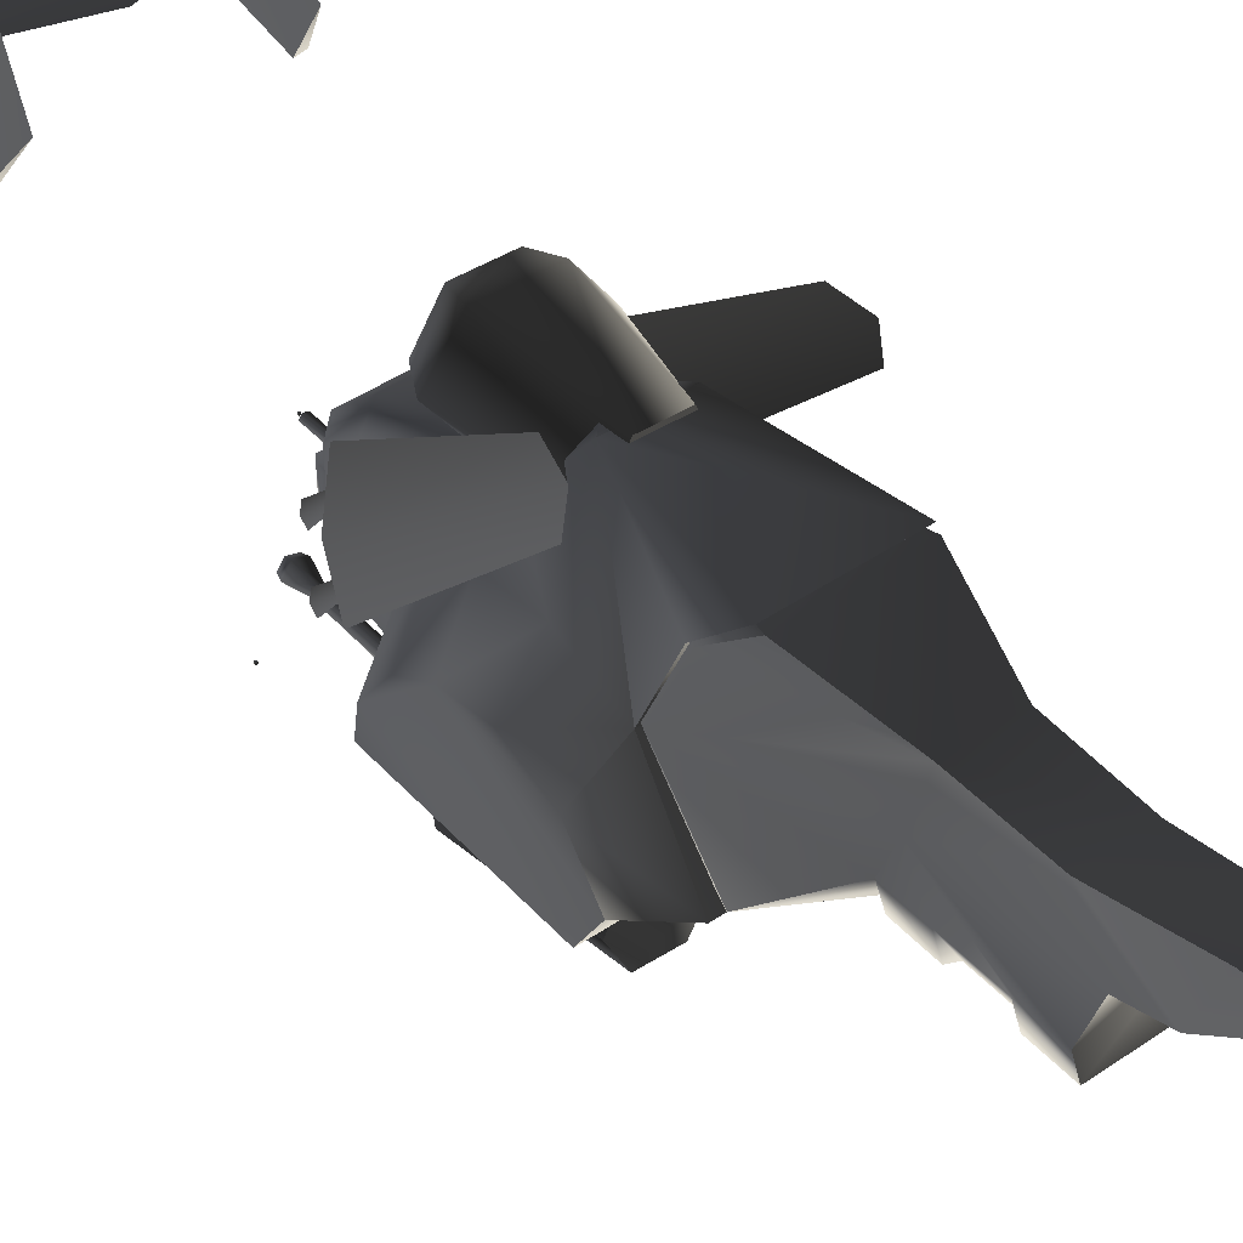
<metadata>
{"format":"obj","ext":"obj","renderer":"f3d","projection":"perspective","resolution":1024,"background":"white","views":[{"elev":43.8,"azim":-38.7,"up":"+Y"}]}
</metadata>
<code>
v  -0.6882 0.8586 1.384
v  -0.6503 -0.5471 0.04811
v  -0.517 -0.234 -0.08326
v  -0.655 1.096 1.383
v  -0.6057 1.141 1.166
v  -0.4851 0.08221 -0.2166
v  -0.6301 -0.2091 -0.09353
v  -0.5563 -0.3617 -0.2897
v  -0.5188 -0.3254 -0.3319
v  -0.5407 -0.04362 -0.04877
v  -0.5243 0.02885 -0.05358
v  -0.5582 -0.3167 -0.3355
v  -0.5226 -0.2826 -0.3699
v  -0.6421 -0.6349 -0.1337
v  -0.6046 -0.5985 -0.1759
v  -0.6264 -0.3168 0.1073
v  -0.61 -0.2443 0.1024
v  -0.644 -0.5899 -0.1794
v  -0.6083 -0.5558 -0.2139
v  -0.6866 0.8559 1.385
v  -0.6866 0.8559 1.385
v  -0.6866 0.8559 1.385
v  -0.6866 0.8559 1.385
v  -0.6866 0.8559 1.385
v  -0.6866 0.8559 1.385
v  -0.6866 0.8559 1.385
v  -0.6866 0.8559 1.385
v  0.1946 -1.831 0.03681
v  -0.1325 -1.831 0.02565
v  -0.2961 -1.564 0.02007
v  -0.1326 -1.298 0.02565
v  0.1945 -1.297 0.03681
v  0.3581 -1.564 0.04239
v  0.2461 -1.59 1.088
v  0.1153 -1.323 1.084
v  -0.1464 -1.323 1.075
v  -0.2772 -1.59 1.07
v  -0.1463 -1.856 1.075
v  0.1153 -1.856 1.084
v  -0.4169 -1.59 0.2338
v  -0.202 -1.9 0.2411
v  0.2277 -1.9 0.2558
v  0.4426 -1.59 0.2631
v  0.2277 -1.28 0.2558
v  -0.2021 -1.28 0.2411
v  0.003546 -1.588 1.073
v  -0.008728 -1.588 1.073
v  -0.008736 -1.588 1.086
v  0.003539 -1.588 1.086
v  0.003547 -1.6 1.073
v  -0.008727 -1.6 1.073
v  0.00354 -1.6 1.086
v  -0.008734 -1.6 1.086
v  0.3578 0.5195 0.04239
v  0.1943 0.2529 0.03681
v  -0.1327 0.2528 0.02565
v  -0.2963 0.5194 0.02007
v  -0.1328 0.786 0.02565
v  0.1943 0.7861 0.03681
v  -0.2023 0.8549 0.2411
v  -0.4172 0.5449 0.2338
v  -0.2774 0.5449 1.07
v  -0.1466 0.8115 1.075
v  0.2274 0.8549 0.2558
v  0.115 0.8115 1.084
v  0.4423 0.545 0.2631
v  0.2459 0.5449 1.088
v  0.2275 0.2349 0.2558
v  0.1151 0.2783 1.084
v  -0.2023 0.2349 0.2411
v  -0.1466 0.2783 1.075
v  0.001396 0.5318 1.068
v  -0.01088 0.5318 1.068
v  -0.01089 0.5318 1.081
v  0.001388 0.5318 1.081
v  0.001397 0.5195 1.068
v  -0.01088 0.5195 1.068
v  0.00139 0.5195 1.081
v  -0.01088 0.5195 1.081
v  0.6865 0.8644 1.382
v  0.6562 -0.5425 0.04722
v  0.6308 -0.2048 -0.0943
v  0.4812 0.08452 -0.2166
v  0.5991 1.146 1.165
v  0.6502 1.101 1.381
v  0.5181 -0.2312 -0.08343
v  0.5394 -0.04056 -0.04906
v  0.5198 -0.3226 -0.3321
v  0.558 -0.3584 -0.2901
v  0.522 0.0317 -0.05378
v  0.559 -0.3134 -0.3358
v  0.5227 -0.2797 -0.3701
v  0.6296 -0.3126 0.1065
v  0.61 -0.5946 -0.1765
v  0.6482 -0.6304 -0.1346
v  0.6122 -0.2403 0.1018
v  0.6492 -0.5854 -0.1803
v  0.613 -0.5517 -0.2146
v  0.6863 0.8647 1.377
v  0.6863 0.8647 1.377
v  0.6863 0.8647 1.377
v  0.6863 0.8647 1.377
v  0.6863 0.8647 1.377
v  0.6863 0.8647 1.377
v  0.6863 0.8647 1.377
v  0.6863 0.8647 1.377
v  0.7758 0.1429 -2.095
v  0.7287 0.1884 -2.611
v  0.5559 1.011 -2.766
v  0.5149 1.207 -2.341
v  0.6448 0.5779 -1.794
v  0.7023 0.1275 -2.095
v  0.5132 1.206 -2.341
v  0.5132 1.206 -2.341
v  0.5132 1.206 -2.342
v  0.5131 1.206 -2.341
v  -0.5692 1.008 -2.765
v  -0.738 0.1849 -2.61
v  -0.7848 0.1391 -2.094
v  -0.656 0.5747 -1.793
v  -0.5292 1.205 -2.34
v  -0.7113 0.1241 -2.094
v  -0.5275 1.204 -2.34
v  -0.5275 1.204 -2.34
v  -0.5275 1.204 -2.34
v  -0.5275 1.204 -2.34
v  -0.005677 0.624 -2.565
v  -0.6399 0.6664 -2.456
v  -0.005824 0.685 -2.335
v  0.6283 0.6694 -2.456
v  0.6284 0.6263 -2.566
v  -0.005845 0.6941 -2.097
v  -0.6399 0.6576 -2.337
v  -0.6398 0.6232 -2.566
v  -0.005699 0.6331 -2.327
v  -0.6398 0.6144 -2.448
v  0.6285 0.6175 -2.448
v  0.6284 0.6606 -2.337
v  -0.3394 -0.9237 -0.08424
v  0.3414 -0.922 -0.08425
v  0.7531 -0.9176 0.2201
v  -0.7511 -0.9213 0.2201
v  0.7531 -0.921 1.504
v  -0.2823 -0.9206 -0.5444
v  0.2843 -0.9192 -0.5444
v  -0.1615 -0.766 -0.8088
v  0.1626 -0.7653 -0.8088
v  -0.7511 -0.9247 1.504
v  0.1896 0.5029 0.6719
v  0.1139 0.7864 0.879
v  0.2201 0.7832 0.9826
v  -0.2265 0.7821 0.9826
v  -0.1202 0.7858 0.879
v  -0.1946 0.5019 0.6719
v  0.7524 -0.6243 1.682
v  -0.7518 -0.6279 1.682
v  -0.5566 -0.5107 1.994
v  0.5566 -0.5079 1.994
v  0.3784 0.7836 1.997
v  -0.3847 0.7818 1.997
v  -0.1947 0.2315 0.06161
v  0.1911 0.2324 0.06161
v  -0.1682 0.02713 -0.3756
v  0.1655 0.02794 -0.3756
v  0.1731 -0.2423 -0.6638
v  -0.1745 -0.2431 -0.6638
v  0.1738 -0.5055 -0.6673
v  -0.1739 -0.5063 -0.6673
v  0.1621 -0.5663 -0.8088
v  -0.162 -0.5671 -0.8088
v  0.2827 -0.2907 -0.5707
v  0.2935 -0.07258 -0.3135
v  0.2833 -0.5069 -0.5646
v  0.2835 -0.6009 -0.3687
v  0.3598 -0.5526 -0.004053
v  0.3162 0.1203 0.1142
v  0.4063 -0.1889 0.2562
v  0.3196 0.3639 0.6693
v  0.4583 0.0513 0.5997
v  0.7514 -0.22 0.744
v  0.7518 -0.3802 0.4788
v  0.4686 0.1157 1.026
v  0.7513 -0.1666 1.079
v  0.5104 0.03603 1.543
v  0.7516 -0.3054 1.442
v  0.4627 0.5617 1.749
v  0.7525 -0.6914 0.2551
v  0.3142 -0.6843 -0.5417
v  -0.3239 0.3623 0.6693
v  -0.4717 0.1134 1.026
v  -0.4679 0.5594 1.749
v  -0.5131 0.03353 1.543
v  -0.3194 0.1187 0.1143
v  -0.2957 -0.07401 -0.3135
v  -0.3597 -0.5544 -0.004043
v  -0.4079 -0.1909 0.2562
v  -0.2839 -0.2921 -0.5707
v  -0.2831 -0.6023 -0.3687
v  -0.7517 -0.695 0.2551
v  -0.2833 -0.5083 -0.5646
v  -0.3134 -0.6858 -0.5417
v  -0.7525 -0.3838 0.4788
v  -0.4611 0.04906 0.5997
v  -0.7528 -0.2237 0.744
v  -0.7526 -0.3091 1.442
v  -0.753 -0.1703 1.079
v  0.3969 -0.4409 1.692
v  0.5013 -0.4647 2.025
v  -0.5013 -0.4671 2.025
v  -0.4021 -0.4429 1.692
v  0.4957 0.06342 1.583
v  0.2069 0.1426 2.542
v  0.3188 0.01456 2.542
v  0.401 0.06628 1.305
v  0.2609 -0.2014 3.194
v  0.3188 0.01456 3.194
v  0.3188 0.01456 3.472
v  0.2609 -0.2014 3.472
v  0.1784 0.1755 3.472
v  0.2209 -0.1691 3.146
v  0.2209 -0.1691 2.868
v  0.3188 0.01456 2.82
v  -0.2622 -0.2027 3.194
v  -0.2224 -0.1702 3.146
v  0.2609 -0.2014 2.82
v  0.2609 -0.2014 2.542
v  -0.2622 -0.2027 2.82
v  0.2209 -0.1691 2.494
v  -0.2622 -0.2027 3.472
v  -0.2224 -0.1702 2.868
v  -0.3212 0.01302 2.82
v  -0.3212 0.01302 3.194
v  -0.3212 0.01302 2.542
v  -0.3212 0.01302 3.472
v  -0.2132 0.1378 2.542
v  -0.5045 0.06102 1.583
v  -0.2224 -0.1702 2.494
v  -0.2622 -0.2027 2.542
v  -0.1815 0.1746 3.472
v  -0.4087 0.06434 1.305
v  0.1998 0.5777 2.67
v  0.4434 0.5552 1.776
v  0.1734 0.2755 3.785
v  0.3679 0.7566 2.033
v  0.1886 0.5639 3.279
v  0.3585 0.555 1.498
v  0.1619 0.7149 3.955
v  0.1328 0.7148 4.374
v  0.2973 0.7293 1.696
v  -0.307 0.7278 1.696
v  -0.3786 0.7548 2.033
v  -0.184 0.2746 3.785
v  -0.1456 0.7142 4.374
v  -0.1747 0.7141 3.955
v  -0.1994 0.563 3.279
v  -0.2085 0.5767 2.67
v  -0.4539 0.553 1.776
v  -0.368 0.5532 1.498
v  0.002887 -0.8194 -0.7154
v  0.002906 -0.8194 -0.7155
v  0.002886 -0.8194 -0.7154
v  0.002867 -0.8194 -0.7155
v  -0.3669 -0.9001 -0.6362
v  -0.4366 -0.9261 -0.6365
v  -0.4829 -0.8679 -0.637
v  -0.3702 -0.8258 -0.6365
v  -0.4418 -0.8059 -0.637
v  -0.4412 -0.939 -0.5837
v  -0.4976 -0.8679 -0.5843
v  -0.4627 -0.865 -0.4545
v  -0.4333 -0.9019 -0.4542
v  -0.3562 -0.9072 -0.5833
v  -0.3891 -0.8853 -0.454
v  -0.3601 -0.8165 -0.5837
v  -0.3912 -0.8382 -0.4542
v  -0.4476 -0.7923 -0.5843
v  -0.4366 -0.8256 -0.4545
v  -0.4463 -0.8191 0.1046
v  -0.4723 -0.8585 0.1046
v  -0.443 -0.8954 0.1049
v  -0.4008 -0.8317 0.1049
v  -0.3988 -0.8788 0.1051
v  -0.4275 -0.8687 -0.6425
v  -0.4275 -0.8564 -0.6425
v  -0.4275 -0.8564 -0.6548
v  -0.4275 -0.8687 -0.6548
v  -0.4152 -0.8686 -0.6425
v  -0.4152 -0.8564 -0.6425
v  -0.4152 -0.8686 -0.6548
v  -0.4152 -0.8564 -0.6548
v  0.4415 -0.8009 -0.636
v  0.4832 -0.8625 -0.636
v  0.4374 -0.9211 -0.6356
v  0.37 -0.8214 -0.6356
v  0.3675 -0.8958 -0.6353
v  0.442 -0.934 -0.5827
v  0.4978 -0.8624 -0.5832
v  0.4625 -0.8597 -0.4535
v  0.4335 -0.8969 -0.4532
v  0.3567 -0.903 -0.5824
v  0.3892 -0.8808 -0.4531
v  0.3598 -0.8123 -0.5828
v  0.3908 -0.8337 -0.4533
v  0.447 -0.7872 -0.5833
v  0.4361 -0.8207 -0.4535
v  0.4445 -0.8141 0.1056
v  0.4709 -0.8532 0.1056
v  0.4419 -0.8903 0.1059
v  0.3992 -0.8271 0.1059
v  0.3976 -0.8743 0.106
v  0.4205 -0.8634 -0.6404
v  0.4205 -0.8511 -0.6404
v  0.4205 -0.8511 -0.6526
v  0.4205 -0.8634 -0.6526
v  0.4328 -0.8633 -0.6404
v  0.4327 -0.8511 -0.6404
v  0.4328 -0.8633 -0.6526
v  0.4327 -0.8511 -0.6526
v  -0.01329 0.6799 0.9953
v  -0.01798 0.6953 0.5592
v  -0.04957 0.6514 0.5592
v  -0.03375 0.6515 0.9953
v  -0.03332 0.6515 0.517
v  -0.01285 0.6799 0.517
v  0.02009 0.6692 0.9954
v  0.03357 0.6788 0.5593
v  -0.03317 0.6515 0.3518
v  -0.0127 0.6799 0.3518
v  0.02053 0.6692 0.517
v  0.02068 0.6692 0.3518
v  -0.01243 0.6232 0.3518
v  -0.01258 0.6232 0.517
v  0.02085 0.6342 0.3518
v  -0.01756 0.6077 0.5592
v  0.0207 0.6342 0.517
v  -0.01302 0.6232 0.9953
v  0.03383 0.6247 0.5593
v  0.02026 0.6342 0.9954
v  -0.01133 0.6488 0.3519
v  -0.01136 0.6611 0.3519
v  -0.01136 0.6611 0.3397
v  -0.01133 0.6488 0.3397
v  0.0009437 0.6488 0.3519
v  0.0009143 0.6611 0.3519
v  0.0009437 0.6488 0.3397
v  0.0009143 0.6611 0.3397
v  -0.005505 -0.6578 -0.4753
v  -0.01019 -0.6424 -0.9114
v  -0.04179 -0.6863 -0.9115
v  -0.02597 -0.6862 -0.4753
v  -0.02553 -0.6862 -0.9537
v  -0.005068 -0.6578 -0.9537
v  0.02788 -0.6685 -0.4753
v  0.04135 -0.6589 -0.9114
v  -0.02538 -0.6862 -1.119
v  -0.004917 -0.6578 -1.119
v  0.02832 -0.6685 -0.9536
v  0.02847 -0.6685 -1.119
v  -0.004644 -0.7145 -1.119
v  -0.004795 -0.7145 -0.9537
v  0.02864 -0.7035 -1.119
v  -0.009771 -0.7299 -0.9114
v  0.02849 -0.7035 -0.9536
v  -0.005232 -0.7145 -0.4753
v  0.04161 -0.713 -0.9114
v  0.02805 -0.7035 -0.4753
v  -0.005805 -0.6931 -1.142
v  -0.005835 -0.6809 -1.142
v  -0.005835 -0.6809 -1.155
v  -0.005805 -0.6931 -1.155
v  0.006469 -0.6931 -1.142
v  0.00644 -0.6808 -1.142
v  0.006469 -0.6931 -1.155
v  0.00644 -0.6808 -1.155
v  -0.01228 0.7054 -2.62
v  -0.01228 0.7177 -2.62
v  -0.01228 0.7177 -2.633
v  -0.01228 0.7054 -2.633
v  -2.784e-06 0.7054 -2.62
v  -2.784e-06 0.7177 -2.62
v  -2.784e-06 0.7054 -2.633
v  -2.784e-06 0.7177 -2.633
v  -0.006137 0.0889 1.71
v  -0.006137 0.1012 1.71
v  -0.006137 0.1012 1.698
v  -0.006137 0.0889 1.698
v  0.006137 0.0889 1.71
v  0.006137 0.1012 1.71
v  0.006137 0.0889 1.698
v  0.006137 0.1012 1.698
v  1.067 -0.5017 0.03945
v  1.067 -0.4895 0.03945
v  1.067 -0.4895 0.02717
v  1.067 -0.5017 0.02717
v  1.079 -0.5017 0.03945
v  1.079 -0.4895 0.03945
v  1.079 -0.5017 0.02717
v  1.079 -0.4895 0.02717
v  -1.031 -0.5017 0.03945
v  -1.031 -0.4895 0.03945
v  -1.031 -0.4895 0.02718
v  -1.031 -0.5017 0.02718
v  -1.019 -0.5017 0.03945
v  -1.019 -0.4895 0.03945
v  -1.019 -0.5017 0.02718
v  -1.019 -0.4895 0.02718
v  0.01293 -1.062 1.082
v  0.01293 -1.049 1.082
v  0.01293 -1.049 1.07
v  0.01293 -1.062 1.07
v  0.0252 -1.062 1.082
v  0.0252 -1.049 1.082
v  0.0252 -1.062 1.07
v  0.0252 -1.049 1.07
g frm-lwingzz2
f 1 2 3
f 4 1 3
f 5 4 3
f 3 6 5
f 6 3 7
f 2 7 3
f 7 2 1
f 5 6 7
f 7 1 4
f 7 4 5
g frm-lwingzz4
f 8 9 10
f 11 10 9
f 10 11 12
f 13 12 11
f 9 13 11
f 12 8 10
g frm-lwingzz3
f 14 15 16
f 17 16 15
f 16 17 18
f 19 18 17
f 15 19 17
f 18 14 16
g frm-SSr1
f 20 21 22
f 21 20 23
f 24 20 22
f 20 24 23
f 25 24 22
f 24 25 23
f 26 25 22
f 25 26 23
f 27 26 22
f 26 27 23
f 21 27 22
f 27 21 23
g frm-lbooster
f 28 29 30
f 28 30 31
f 28 31 32
f 28 32 33
f 34 35 36
f 34 36 37
f 34 37 38
f 34 38 39
f 38 37 40
f 38 40 41
f 39 38 41
f 39 41 42
f 41 40 30
f 41 30 29
f 42 41 29
f 34 39 42
f 43 42 28
f 42 29 28
f 34 42 43
f 43 28 33
f 44 43 33
f 44 33 32
f 35 43 44
f 45 44 32
f 36 35 44
f 36 44 45
f 45 32 31
f 40 45 31
f 37 36 45
f 37 45 40
f 40 31 30
f 35 34 43
g frm-lthrust
f 46 47 48
f 49 46 48
f 50 51 47
f 46 50 47
f 52 53 51
f 50 52 51
f 49 48 53
f 52 49 53
f 50 46 49
f 52 50 49
f 47 51 53
f 48 47 53
g frm-rbooster
f 54 55 56
f 54 56 57
f 54 57 58
f 54 58 59
f 60 61 62
f 60 62 63
f 64 60 63
f 58 61 60
f 59 58 60
f 59 60 64
f 64 63 65
f 54 59 64
f 54 64 66
f 66 64 65
f 66 65 67
f 58 57 61
f 55 54 66
f 55 66 68
f 68 66 67
f 56 55 68
f 68 67 69
f 70 68 69
f 70 69 71
f 57 56 70
f 57 70 61
f 61 70 71
f 56 68 70
f 61 71 62
g frm-rbooster
f 65 63 62
f 65 62 71
f 65 71 69
f 65 69 67
g frm-rthrust
f 72 73 74
f 75 72 74
f 76 77 73
f 72 76 73
f 78 79 77
f 76 78 77
f 75 74 79
f 78 75 79
f 76 72 75
f 78 76 75
f 73 77 79
f 74 73 79
g frm-rwingzz2
f 80 81 82
f 82 83 84
f 85 80 82
f 84 85 82
f 82 86 83
f 86 82 81
f 86 81 80
f 86 80 85
f 86 85 84
f 84 83 86
g frm-rwingzz4
f 87 88 89
f 88 87 90
f 91 90 87
f 90 91 92
f 90 92 88
f 87 89 91
g frm-rwingzz3
f 93 94 95
f 94 93 96
f 97 96 93
f 96 97 98
f 96 98 94
f 93 95 97
g frm-SSr
f 99 100 101
f 102 101 100
f 99 101 103
f 102 103 101
f 99 103 104
f 102 104 103
f 99 104 105
f 102 105 104
f 99 105 106
f 102 106 105
f 99 106 100
f 102 100 106
g frm-lfinzzz
f 107 108 109
f 107 109 110
f 110 111 107
f 111 112 107
f 109 108 112
f 110 109 112
f 111 110 112
f 108 107 112
g frm-SSal
f 113 114 115
f 114 116 115
f 116 113 115
f 116 114 113
g frm-rfinzzz
f 117 118 119
f 119 120 121
f 121 117 119
f 119 122 120
f 122 118 117
f 122 117 121
f 122 121 120
f 122 119 118
g frm-SSar
f 123 124 125
f 123 126 124
f 123 125 126
f 125 124 126
g frm-finzzz1
f 127 128 129
f 129 130 131
f 129 131 127
f 132 130 129
f 129 133 132
f 129 128 133
f 127 134 128
f 135 134 127
f 135 136 134
f 127 131 137
f 127 137 135
f 132 136 135
f 135 137 138
f 135 138 132
f 132 133 136
f 132 138 130
g frm-ffuselg
f 139 140 141
f 141 142 139
f 143 142 141
f 140 139 144
f 140 144 145
f 145 144 146
f 145 146 147
f 143 148 142
f 149 150 151
f 152 151 150
f 152 150 153
f 154 153 150
f 154 150 149
f 152 153 154
f 148 143 155
f 148 155 156
f 155 157 156
f 155 158 157
f 159 151 152
f 159 152 160
f 161 154 149
f 161 149 162
f 162 163 161
f 162 164 163
f 165 166 163
f 165 163 164
f 167 168 166
f 167 166 165
f 169 170 168
f 169 168 167
f 147 146 170
f 147 170 169
f 171 167 165
f 172 171 165
f 172 165 164
f 173 167 171
f 174 173 171
f 175 174 171
f 175 171 172
f 176 172 164
f 172 176 177
f 172 177 175
f 176 164 162
f 176 178 179
f 176 179 177
f 162 178 176
f 177 179 180
f 177 180 181
f 181 175 177
f 182 179 178
f 183 180 179
f 183 179 182
f 149 151 178
f 182 178 151
f 162 149 178
f 151 184 182
f 182 184 185
f 182 185 183
f 155 180 183
f 155 183 185
f 158 155 185
f 185 184 158
f 184 151 186
f 151 159 186
f 155 143 187
f 155 187 181
f 155 181 180
f 175 187 141
f 143 141 187
f 181 187 175
f 175 141 140
f 175 140 174
f 145 174 140
f 188 173 174
f 145 188 174
f 145 147 188
f 188 147 169
f 169 173 188
f 154 189 152
f 152 189 190
f 191 160 152
f 191 152 192
f 190 192 152
f 193 189 154
f 193 154 161
f 161 194 193
f 195 196 193
f 195 193 194
f 196 189 193
f 161 163 194
f 163 197 194
f 194 197 198
f 194 198 195
f 195 139 142
f 195 142 199
f 198 139 195
f 196 195 199
f 198 200 201
f 197 200 198
f 139 198 201
f 170 201 200
f 170 146 201
f 201 146 144
f 139 201 144
f 200 168 170
f 197 168 200
f 166 168 197
f 163 166 197
f 202 203 196
f 196 199 202
f 196 203 189
f 202 204 203
f 190 203 204
f 189 203 190
f 204 202 199
f 199 142 148
f 204 199 148
f 204 148 156
f 204 156 205
f 204 205 206
f 190 204 206
f 206 192 190
f 206 205 192
f 205 156 157
f 157 192 205
f 169 167 173
f 184 186 191
f 184 191 192
f 186 160 191
f 186 159 160
f 192 157 158
f 192 158 184
g frm-afuselg
f 207 208 209
f 210 207 209
f 211 212 213
f 211 213 208
f 214 211 208
f 207 214 208
f 215 216 217
f 215 217 218
f 212 219 217
f 212 217 216
f 215 220 216
f 216 220 221
f 216 221 222
f 220 223 224
f 221 225 222
f 222 225 226
f 222 226 213
f 221 227 225
f 213 226 228
f 212 222 213
f 212 216 222
f 223 215 218
f 223 218 229
f 220 215 223
f 221 230 227
f 230 231 227
f 232 231 230
f 233 227 231
f 232 230 224
f 232 224 223
f 232 223 229
f 232 229 234
f 235 233 231
f 233 235 236
f 233 237 238
f 233 238 227
f 236 209 233
f 235 231 232
f 235 232 234
f 235 234 239
f 238 226 225
f 238 225 227
f 237 228 226
f 237 226 238
f 230 221 220
f 230 220 224
f 209 237 233
f 210 209 236
f 240 210 236
f 208 213 228
f 241 212 211
f 241 211 242
f 243 219 212
f 243 212 241
f 244 241 242
f 243 241 245
f 242 211 214
f 246 242 214
f 245 247 243
f 247 248 243
f 244 242 246
f 249 244 246
f 250 251 244
f 249 250 244
f 252 239 219
f 252 219 243
f 243 248 253
f 243 253 252
f 252 253 254
f 252 254 255
f 255 239 252
f 255 256 235
f 255 235 239
f 236 235 256
f 251 257 256
f 236 256 257
f 258 257 251
f 250 258 251
f 240 236 257
f 258 240 257
f 244 251 256
f 244 256 241
f 245 241 256
f 245 256 255
f 247 245 255
f 247 255 254
f 254 248 247
f 254 253 248
f 219 239 234
f 219 234 229
f 219 229 218
f 219 218 217
f 208 228 237
f 208 237 209
g frm-SSf
f 259 260 261
f 260 262 261
f 262 259 261
f 262 260 259
g frm-l-gun
f 263 264 265
f 266 263 265
f 265 267 266
f 264 268 269
f 265 264 269
f 270 269 268
f 271 270 268
f 263 272 268
f 264 263 268
f 271 268 272
f 273 271 272
f 266 274 272
f 263 266 272
f 273 272 274
f 275 273 274
f 267 276 274
f 266 267 274
f 275 274 276
f 277 275 276
f 265 269 276
f 267 265 276
f 277 276 269
f 270 277 269
f 278 277 270
f 279 278 270
f 279 270 271
f 280 279 271
f 281 275 277
f 278 281 277
f 280 271 273
f 282 280 273
f 282 273 275
f 281 282 275
g frm-lwepemt
f 283 284 285
f 286 283 285
f 287 288 284
f 283 287 284
f 289 290 288
f 287 289 288
f 286 285 290
f 289 286 290
f 287 283 286
f 289 287 286
f 284 288 290
f 285 284 290
g frm-r-gun
f 291 292 293
f 294 291 293
f 293 295 294
f 296 293 292
f 297 296 292
f 297 298 299
f 296 297 299
f 300 295 293
f 296 300 293
f 296 299 301
f 300 296 301
f 302 294 295
f 300 302 295
f 300 301 303
f 302 300 303
f 304 291 294
f 302 304 294
f 302 303 305
f 304 302 305
f 297 292 291
f 304 297 291
f 304 305 298
f 297 304 298
f 305 306 307
f 298 305 307
f 298 307 308
f 299 298 308
f 303 309 306
f 305 303 306
f 299 308 310
f 301 299 310
f 301 310 309
f 303 301 309
g frm-rwepemt
f 311 312 313
f 314 311 313
f 315 316 312
f 311 315 312
f 317 318 316
f 315 317 316
f 314 313 318
f 317 314 318
f 315 311 314
f 317 315 314
f 312 316 318
f 313 312 318
g frm-tgun
f 319 320 321
f 322 319 321
f 321 320 323
f 320 324 323
f 325 326 320
f 319 325 320
f 320 326 324
f 323 324 327
f 324 328 327
f 326 329 324
f 324 329 328
f 329 330 328
f 327 328 330
f 323 327 331
f 332 323 331
f 332 331 333
f 321 323 332
f 334 321 332
f 334 332 335
f 335 332 333
f 322 321 334
f 336 322 334
f 336 334 337
f 337 334 335
f 338 336 337
f 338 337 326
f 325 338 326
f 337 335 329
f 326 337 329
f 335 333 330
f 329 335 330
f 333 331 327
f 327 330 333
g frm-twepemt
f 339 340 341
f 342 339 341
f 343 344 340
f 339 343 340
f 345 346 344
f 343 345 344
f 342 341 346
f 345 342 346
f 343 339 342
f 345 343 342
f 340 344 346
f 341 340 346
g frm-fgun
f 347 348 349
f 350 347 349
f 349 348 351
f 348 352 351
f 353 354 348
f 347 353 348
f 348 354 352
f 351 352 355
f 352 356 355
f 354 357 352
f 352 357 356
f 357 358 356
f 355 356 358
f 351 355 359
f 360 351 359
f 360 359 361
f 349 351 360
f 362 349 360
f 362 360 363
f 363 360 361
f 350 349 362
f 364 350 362
f 364 362 365
f 365 362 363
f 366 364 365
f 366 365 354
f 353 366 354
f 365 363 357
f 354 365 357
f 363 361 358
f 357 363 358
f 361 359 355
f 355 358 361
g frm-fwepemt
f 367 368 369
f 370 367 369
f 371 372 368
f 367 371 368
f 373 374 372
f 371 373 372
f 370 369 374
f 373 370 374
f 371 367 370
f 373 371 370
f 368 372 374
f 369 368 374
g frm-trail
f 375 376 377
f 378 375 377
f 379 380 376
f 375 379 376
f 381 382 380
f 379 381 380
f 378 377 382
f 381 378 382
f 379 375 378
f 381 379 378
f 376 380 382
f 377 376 382
g frm-cockpt
f 383 384 385
f 386 383 385
f 387 388 384
f 383 387 384
f 389 390 388
f 387 389 388
f 386 385 390
f 389 386 390
f 387 383 386
f 389 387 386
f 384 388 390
f 385 384 390
g frm-rsmoke
f 391 392 393
f 394 391 393
f 395 396 392
f 391 395 392
f 397 398 396
f 395 397 396
f 394 393 398
f 397 394 398
f 395 391 394
f 397 395 394
f 392 396 398
f 393 392 398
g frm-lsmoke
f 399 400 401
f 402 399 401
f 403 404 400
f 399 403 400
f 405 406 404
f 403 405 404
f 402 401 406
f 405 402 406
f 403 399 402
f 405 403 402
f 400 404 406
f 401 400 406
g frm-missemt
f 407 408 409
f 410 407 409
f 411 412 408
f 407 411 408
f 413 414 412
f 411 413 412
f 410 409 414
f 413 410 414
f 411 407 410
f 413 411 410
f 408 412 414
f 409 408 414

</code>
